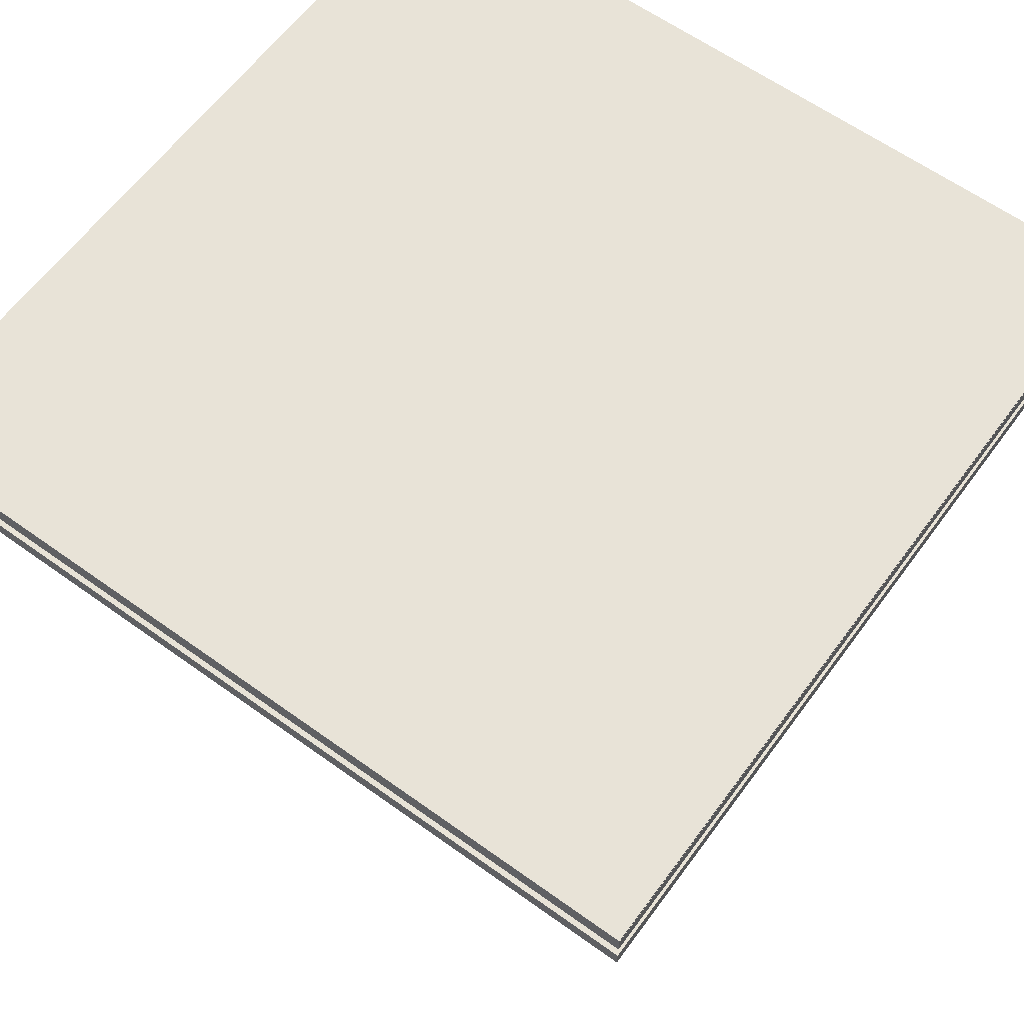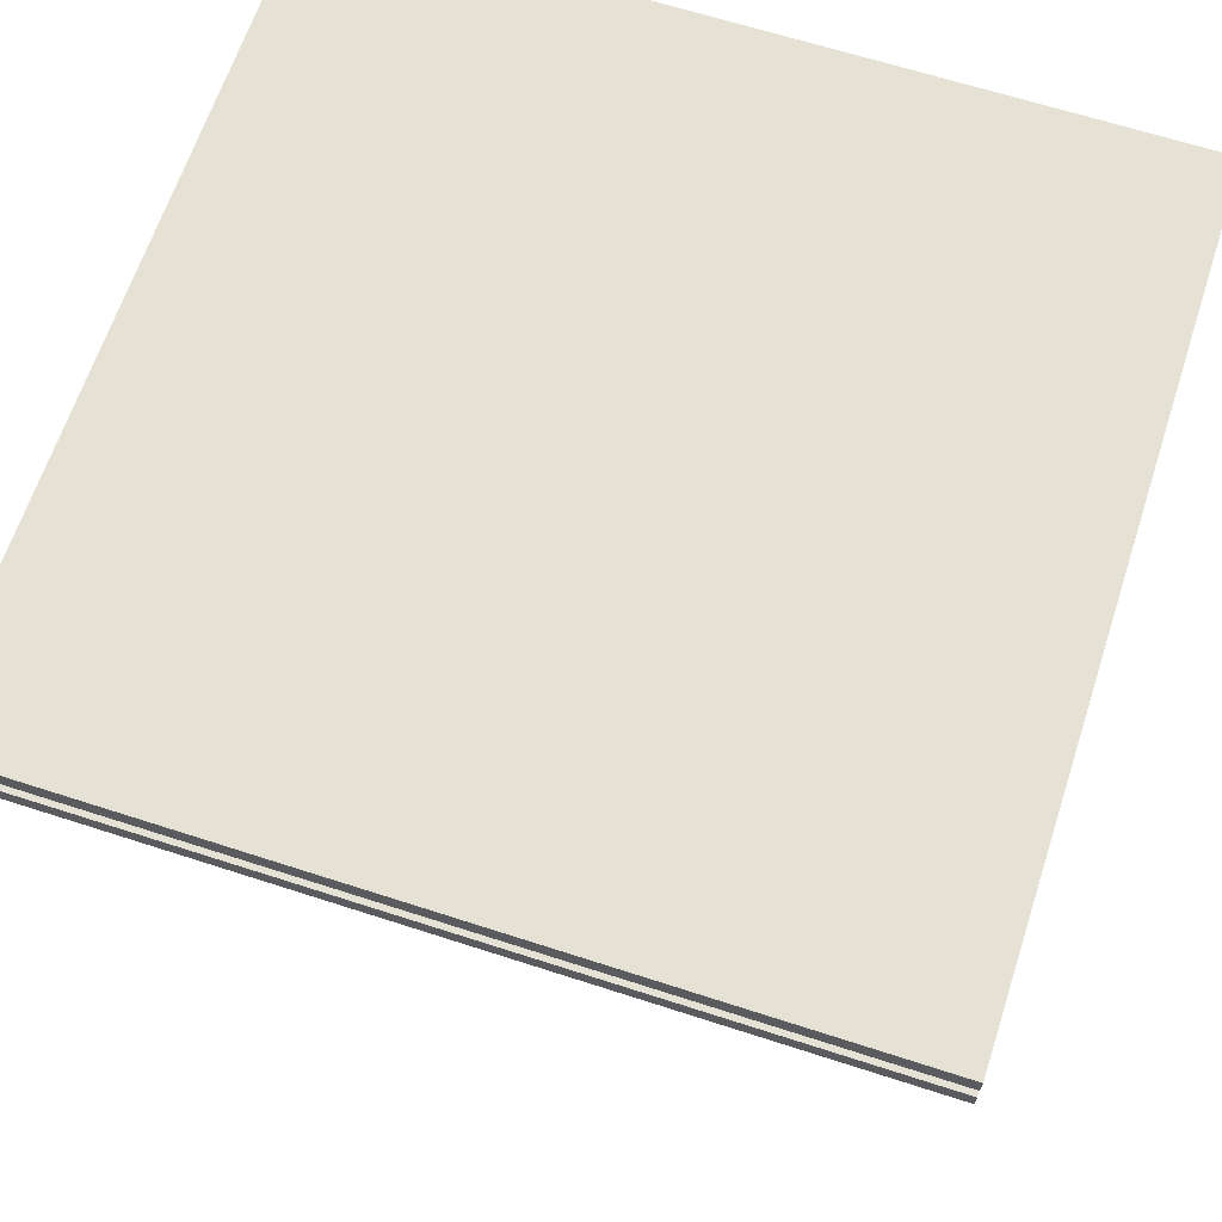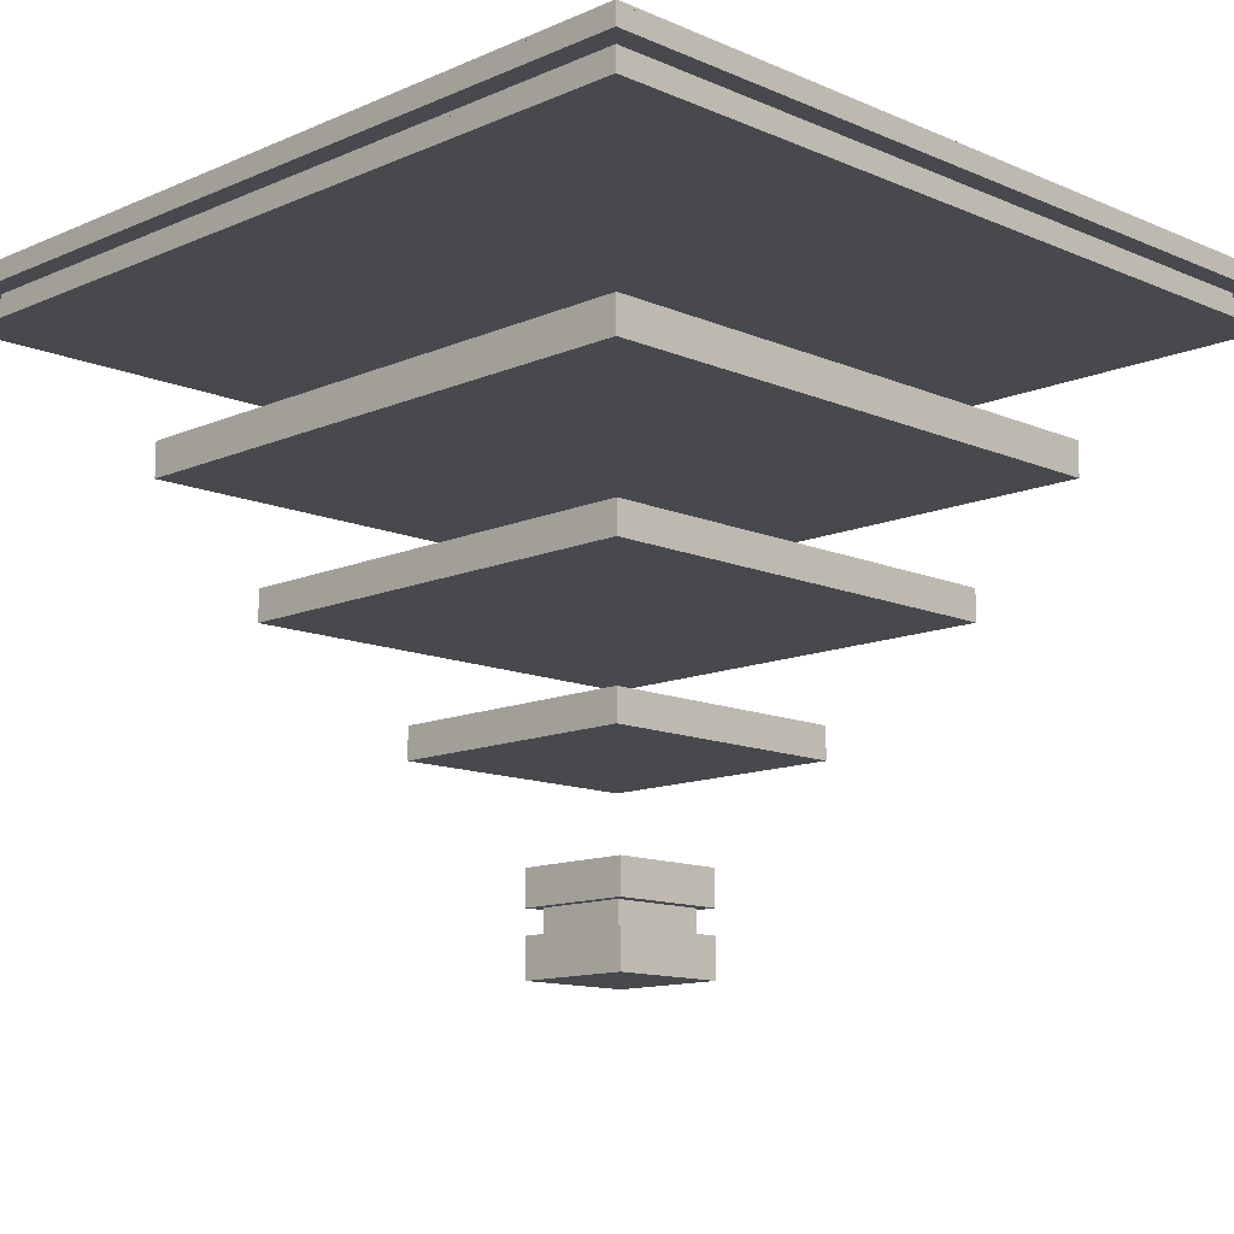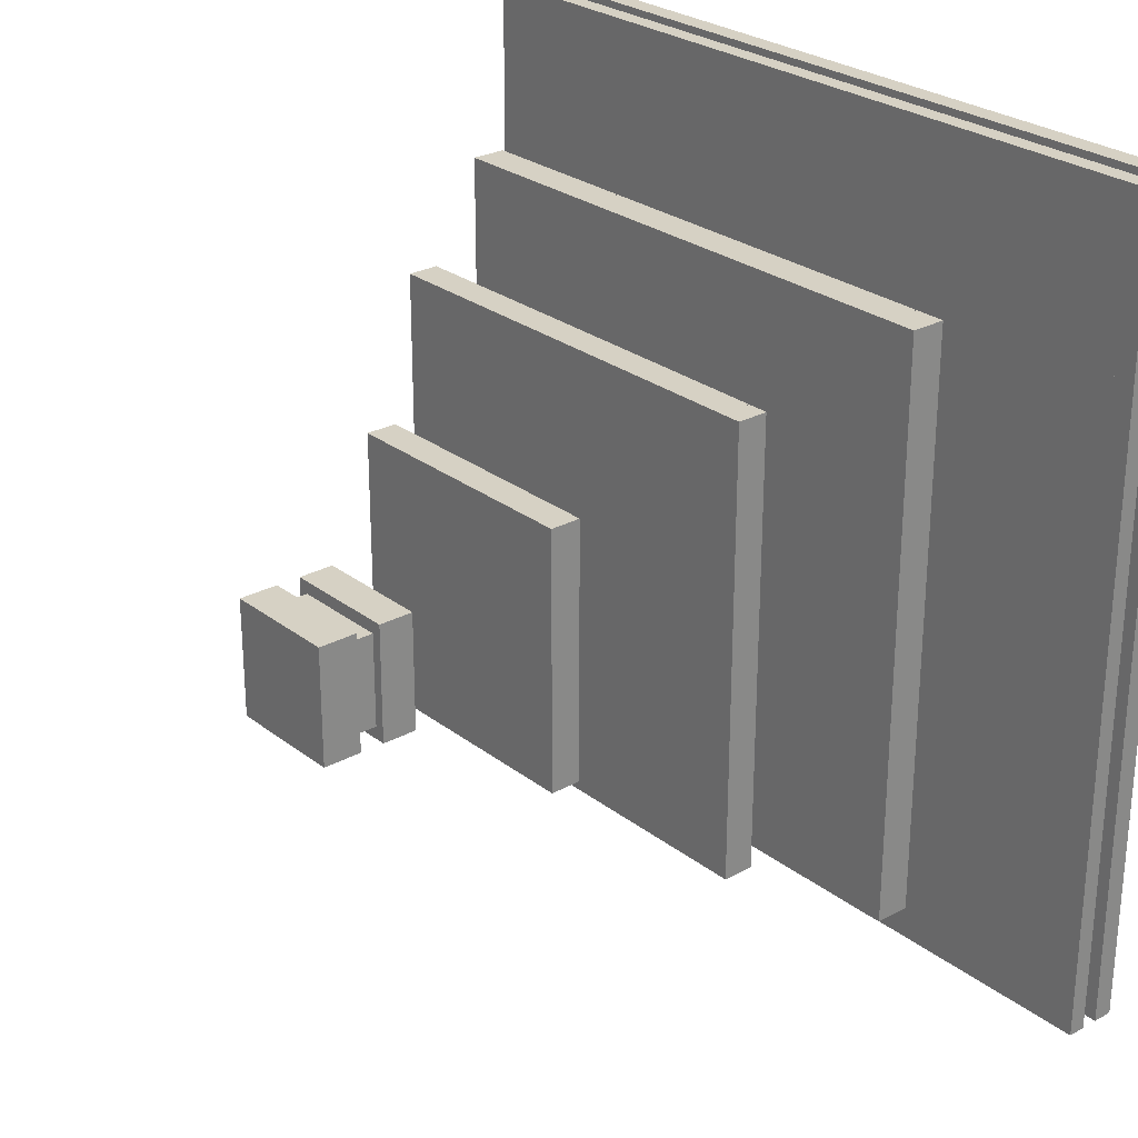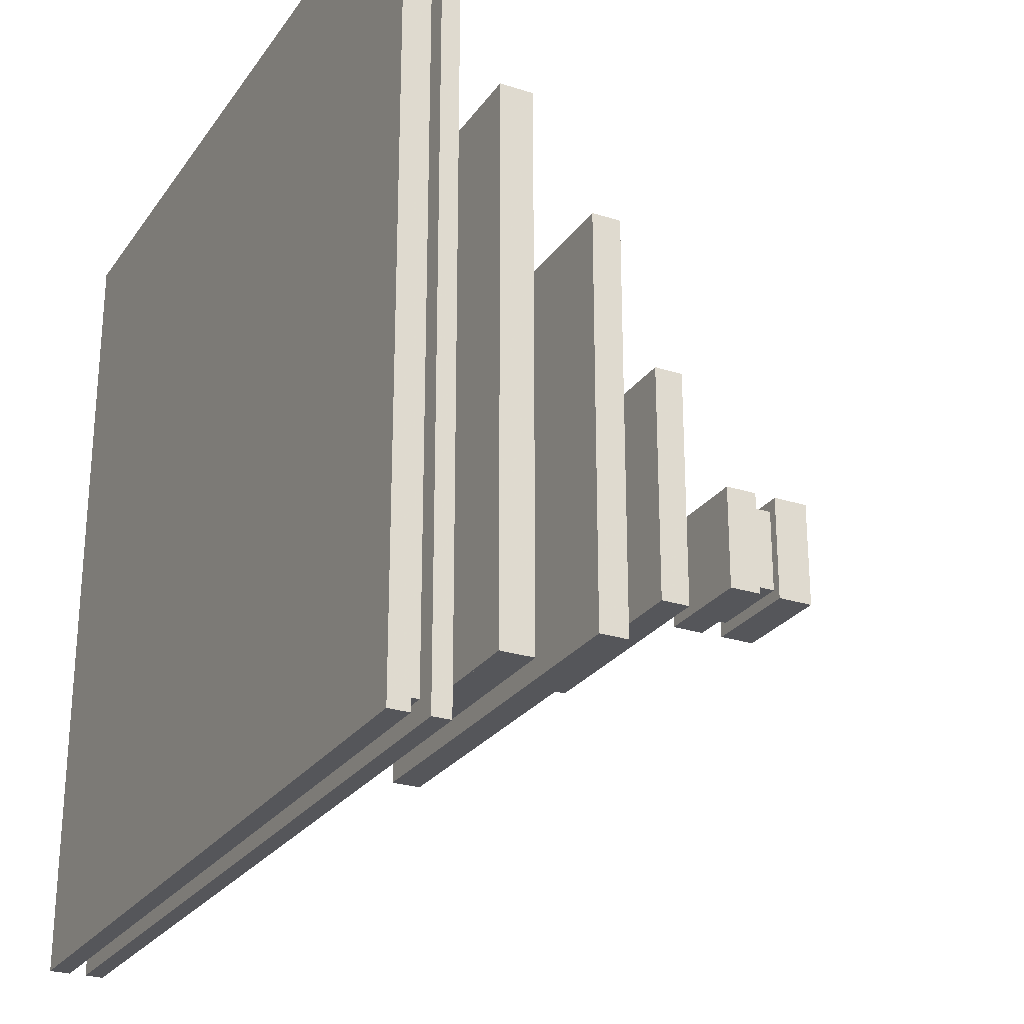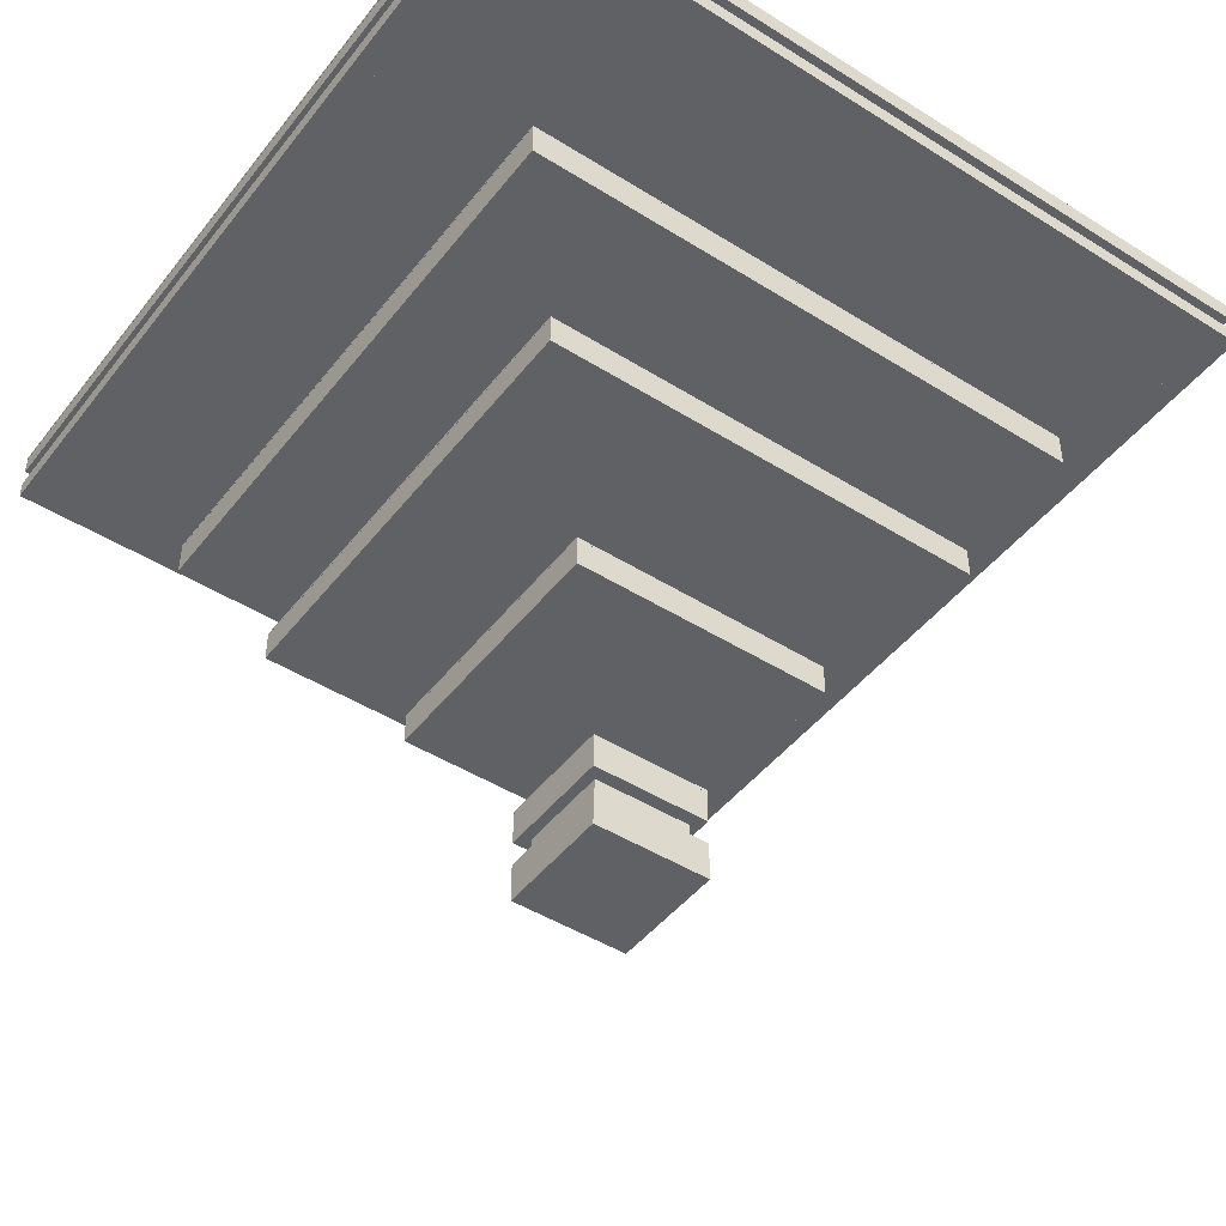
<metadata>
{"format":"obj","ext":"obj","renderer":"f3d","projection":"perspective","resolution":1024,"background":"white","views":[{"elev":61.6,"azim":-143.8,"up":"+Z"},{"elev":64.8,"azim":108.1,"up":"+Z"},{"elev":-12.4,"azim":-44.9,"up":"+Z"},{"elev":26.8,"azim":-130.2,"up":"+Y"},{"elev":-25.8,"azim":62.9,"up":"+Y"},{"elev":-46.1,"azim":144.3,"up":"+Z"}]}
</metadata>
<code>
o Object.1
v -2.213 -2.374 6.222
v 2.226 -2.374 6.222
v -2.213 2.065 6.222
v 2.226 2.065 4.933
v -2.213 -2.374 4.933
v -2.213 2.065 4.933
v 2.226 -2.374 4.933
v 2.226 2.065 6.222
f 1 2 3
f 4 5 6
f 5 4 7
f 8 3 2
f 5 7 2
f 5 3 6
f 8 2 7
f 6 3 8
f 5 1 3
f 7 4 8
f 2 1 5
f 8 4 6
o Object.2
v -2.213 -2.374 4.013
v 2.226 -2.374 4.013
v -2.213 2.065 4.013
v 2.226 2.065 2.529
v -2.213 -2.374 2.529
v -2.213 2.065 2.529
v 2.226 -2.374 2.529
v 2.226 2.065 4.013
f 9 10 11
f 12 13 14
f 13 12 15
f 16 11 10
f 13 15 10
f 13 11 14
f 16 10 15
f 14 11 16
f 13 9 11
f 15 12 16
f 10 9 13
f 16 12 14
o Object.3
v -1.841 -1.888 4.933
v 1.839 -1.888 4.933
v -1.841 1.592 4.933
v 1.839 1.592 3.927
v -1.841 -1.888 3.927
v -1.841 1.592 3.927
v 1.839 -1.888 3.927
v 1.839 1.592 4.933
f 17 18 19
f 20 21 22
f 21 20 23
f 24 19 18
f 21 23 18
f 21 19 22
f 24 18 23
f 22 19 24
f 21 17 19
f 23 20 24
f 18 17 21
f 24 20 22
o Object.4
v -15.1 -15.12 24.96
v 15.1 -15.12 24.96
v -15.1 15.12 24.96
v 15.1 15.12 26.32
v -15.1 -15.12 26.32
v -15.1 15.12 26.32
v 15.1 -15.12 26.32
v 15.1 15.12 24.96
f 26 25 27
f 29 28 30
f 28 29 31
f 27 32 26
f 31 29 26
f 27 29 30
f 26 32 31
f 27 30 32
f 25 29 27
f 28 31 32
f 25 26 29
f 28 32 30
o Object.5
v -15.92 -15.95 27.02
v 15.94 -15.95 27.02
v -15.92 15.95 27.02
v 15.94 15.95 27.12
v -15.92 -15.95 27.12
v -15.92 15.95 27.12
v 15.94 -15.95 27.12
v 15.94 15.95 27.02
f 34 33 35
f 37 36 38
f 36 37 39
f 35 40 34
f 39 37 34
f 35 37 38
f 34 40 39
f 35 38 40
f 33 37 35
f 36 39 40
f 33 34 37
f 36 40 38
o Object.6
v -2.213 -2.374 6.169
v 2.226 -2.374 6.169
v -2.213 2.065 6.169
v 2.226 2.065 6.275
v -2.213 -2.374 6.275
v -2.213 2.065 6.275
v 2.226 -2.374 6.275
v 2.226 2.065 6.169
f 42 41 43
f 45 44 46
f 44 45 47
f 43 48 42
f 47 45 42
f 43 45 46
f 42 48 47
f 43 46 48
f 41 45 43
f 44 47 48
f 41 42 45
f 44 48 46
o Object.7
v -8.586 -8.604 14.63
v 8.602 -8.604 14.63
v -8.586 8.604 14.63
v 8.602 8.604 15.74
v -8.586 -8.604 15.74
v -8.586 8.604 15.74
v 8.602 -8.604 15.74
v 8.602 8.604 14.63
f 50 49 51
f 53 52 54
f 52 53 55
f 51 56 50
f 55 53 50
f 51 53 54
f 50 56 55
f 51 54 56
f 49 53 51
f 52 55 56
f 49 50 53
f 52 56 54
o Object.8
v -8.581 -8.604 15.74
v 8.606 -8.604 15.74
v -8.581 8.604 15.74
v 8.606 8.604 15.83
v -8.581 -8.604 15.83
v -8.581 8.604 15.83
v 8.606 -8.604 15.83
v 8.606 8.604 15.74
f 58 57 59
f 61 60 62
f 60 61 63
f 59 64 58
f 63 61 58
f 59 61 62
f 58 64 63
f 59 62 64
f 57 61 59
f 60 63 64
f 57 58 61
f 60 64 62
o Object.9
v -4.96 -4.964 9.888
v 4.957 -4.964 9.888
v -4.96 4.964 9.888
v 4.957 4.964 11.01
v -4.96 -4.964 11.01
v -4.96 4.964 11.01
v 4.957 -4.964 11.01
v 4.957 4.964 9.888
f 66 65 67
f 69 68 70
f 68 69 71
f 67 72 66
f 71 69 66
f 67 69 70
f 66 72 71
f 67 70 72
f 65 69 67
f 68 71 72
f 65 66 69
f 68 72 70
o Object.10
v -4.957 -4.964 11.01
v 4.96 -4.964 11.01
v -4.957 4.964 11.01
v 4.96 4.964 11.09
v -4.957 -4.964 11.09
v -4.957 4.964 11.09
v 4.96 -4.964 11.09
v 4.96 4.964 11.01
f 74 73 75
f 77 76 78
f 76 77 79
f 75 80 74
f 79 77 74
f 75 77 78
f 74 80 79
f 75 78 80
f 73 77 75
f 76 79 80
f 73 74 77
f 76 80 78
o Object.11
v -15.93 -15.95 24.96
v 15.93 -15.95 24.96
v -15.93 15.95 24.96
v 15.93 15.95 25.66
v -15.93 -15.95 25.66
v -15.93 15.95 25.66
v 15.93 -15.95 25.66
v 15.93 15.95 24.96
f 82 81 83
f 85 84 86
f 84 85 87
f 83 88 82
f 87 85 82
f 83 85 86
f 82 88 87
f 83 86 88
f 81 85 83
f 84 87 88
f 81 82 85
f 84 88 86
o Object.12
v -15.93 -15.95 26.32
v 15.93 -15.95 26.32
v -15.93 15.95 26.32
v 15.93 15.95 27.02
v -15.93 -15.95 27.02
v -15.93 15.95 27.02
v 15.93 -15.95 27.02
v 15.93 15.95 26.32
f 90 89 91
f 93 92 94
f 92 93 95
f 91 96 90
f 95 93 90
f 91 93 94
f 90 96 95
f 91 94 96
f 89 93 91
f 92 95 96
f 89 90 93
f 92 96 94
o Object.13
v -11.19 -11.2 19.68
v 11.18 -11.2 19.68
v -11.19 11.2 19.68
v 11.18 11.2 20.96
v -11.19 -11.2 20.96
v -11.19 11.2 20.96
v 11.18 -11.2 20.96
v 11.18 11.2 19.68
f 98 97 99
f 101 100 102
f 100 101 103
f 99 104 98
f 103 101 98
f 99 101 102
f 98 104 103
f 99 102 104
f 97 101 99
f 100 103 104
f 97 98 101
f 100 104 102
o Object.14
v -11.18 -11.2 20.96
v 11.19 -11.2 20.96
v -11.18 11.2 20.96
v 11.19 11.2 21.03
v -11.18 -11.2 21.03
v -11.18 11.2 21.03
v 11.19 -11.2 21.03
v 11.19 11.2 20.96
f 106 105 107
f 109 108 110
f 108 109 111
f 107 112 106
f 111 109 106
f 107 109 110
f 106 112 111
f 107 110 112
f 105 109 107
f 108 111 112
f 105 106 109
f 108 112 110

</code>
